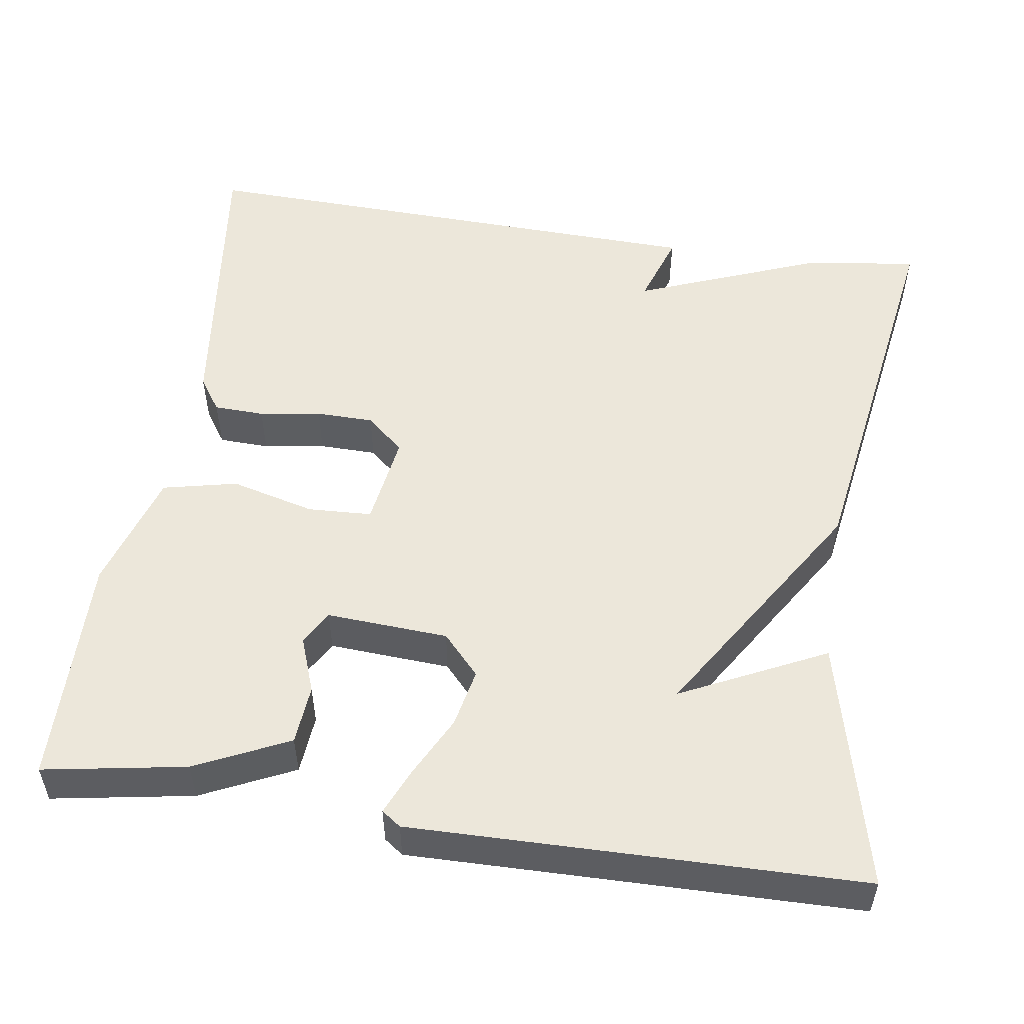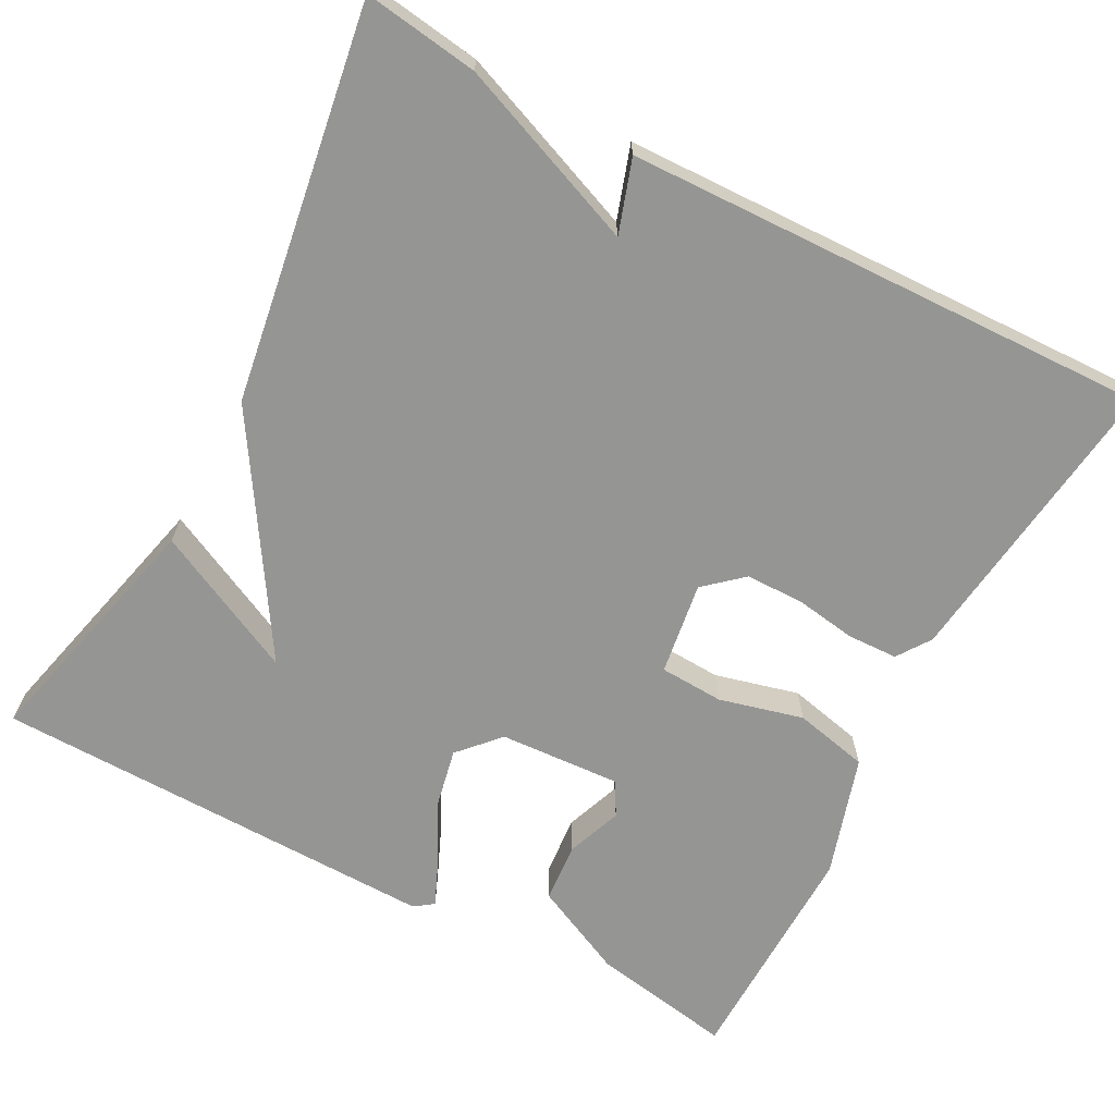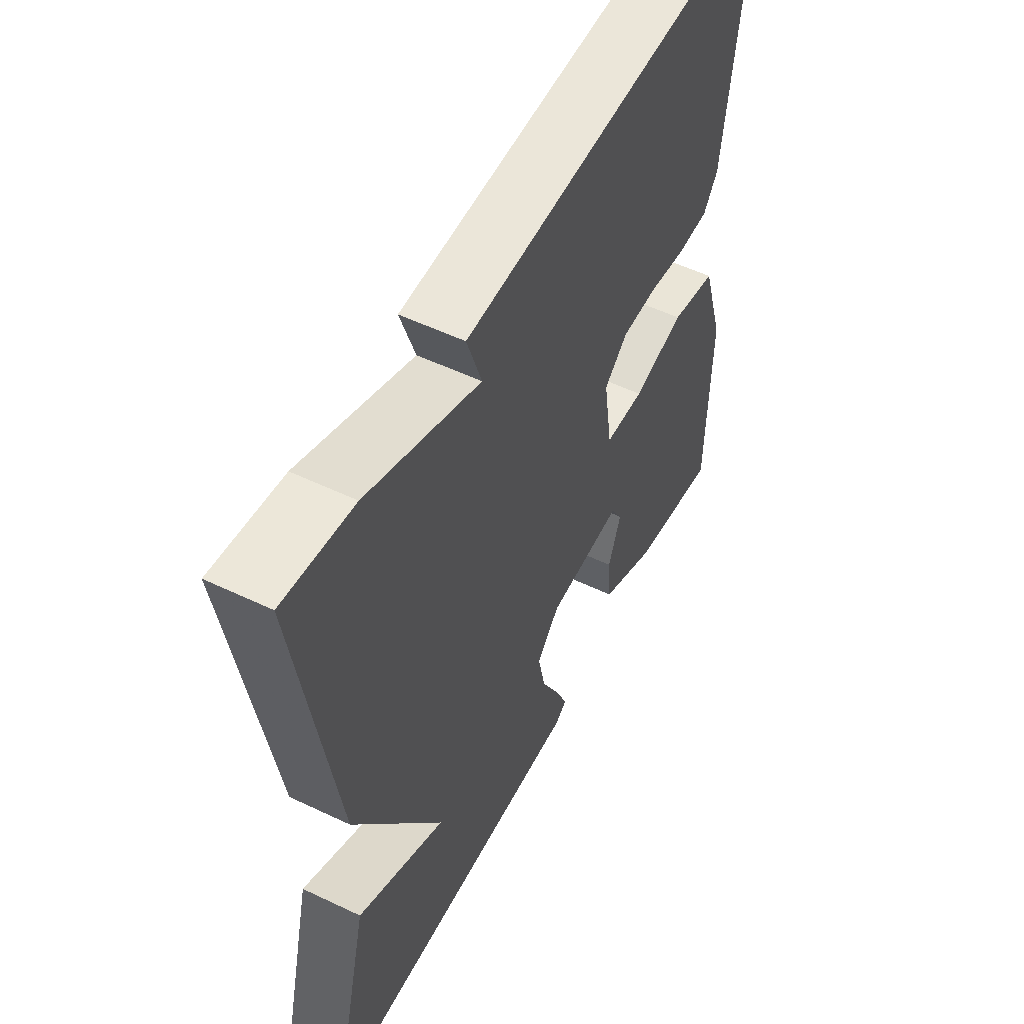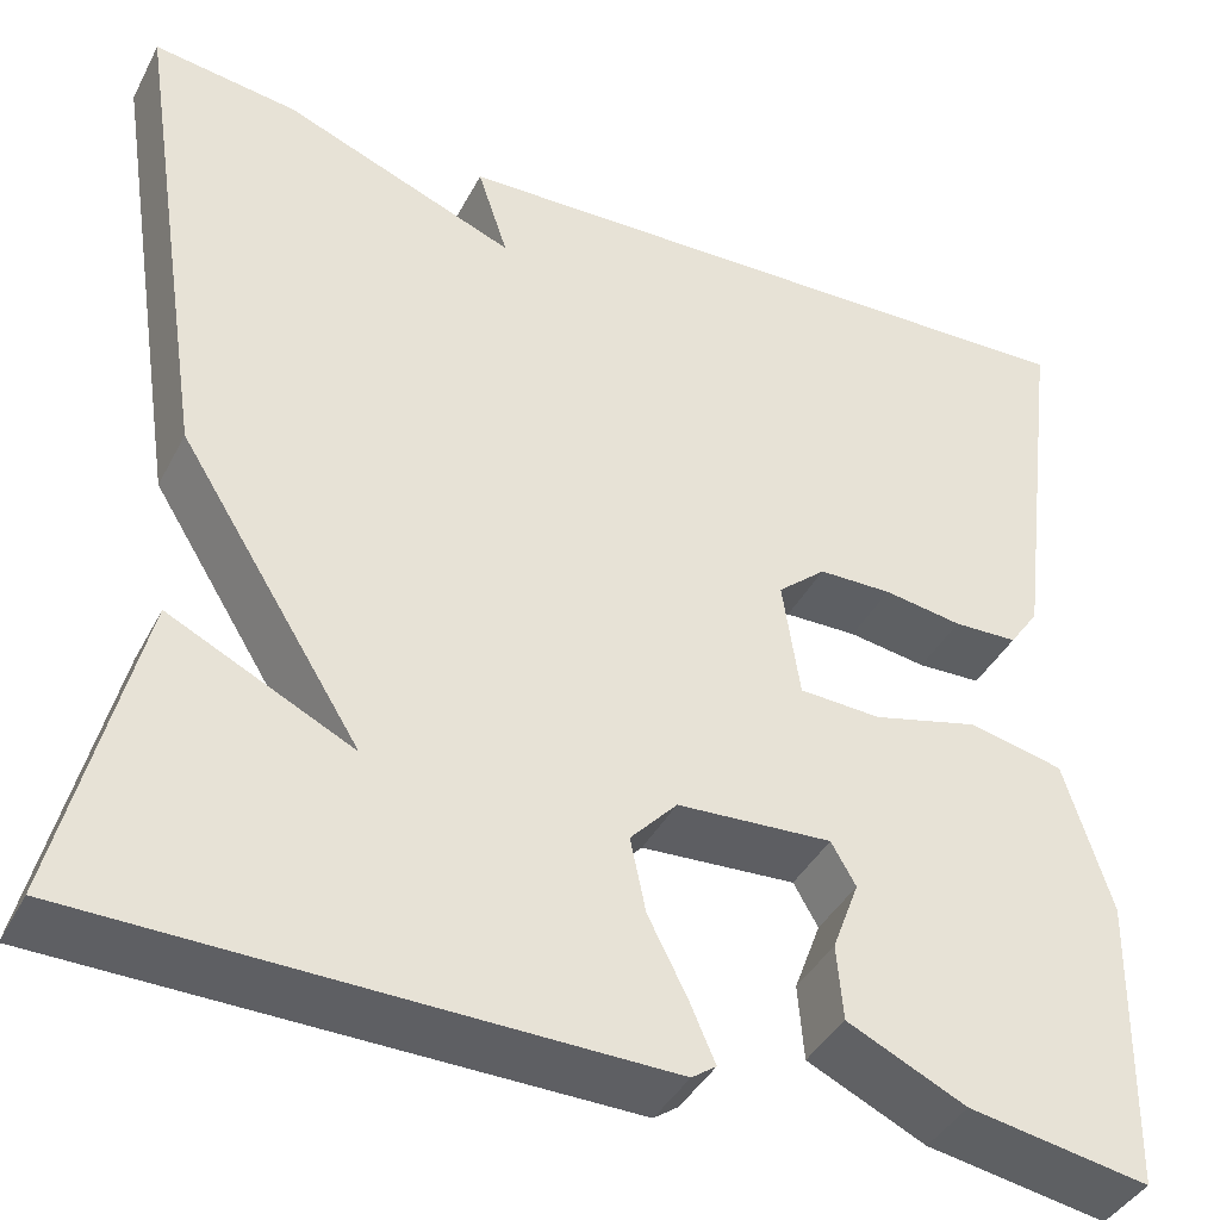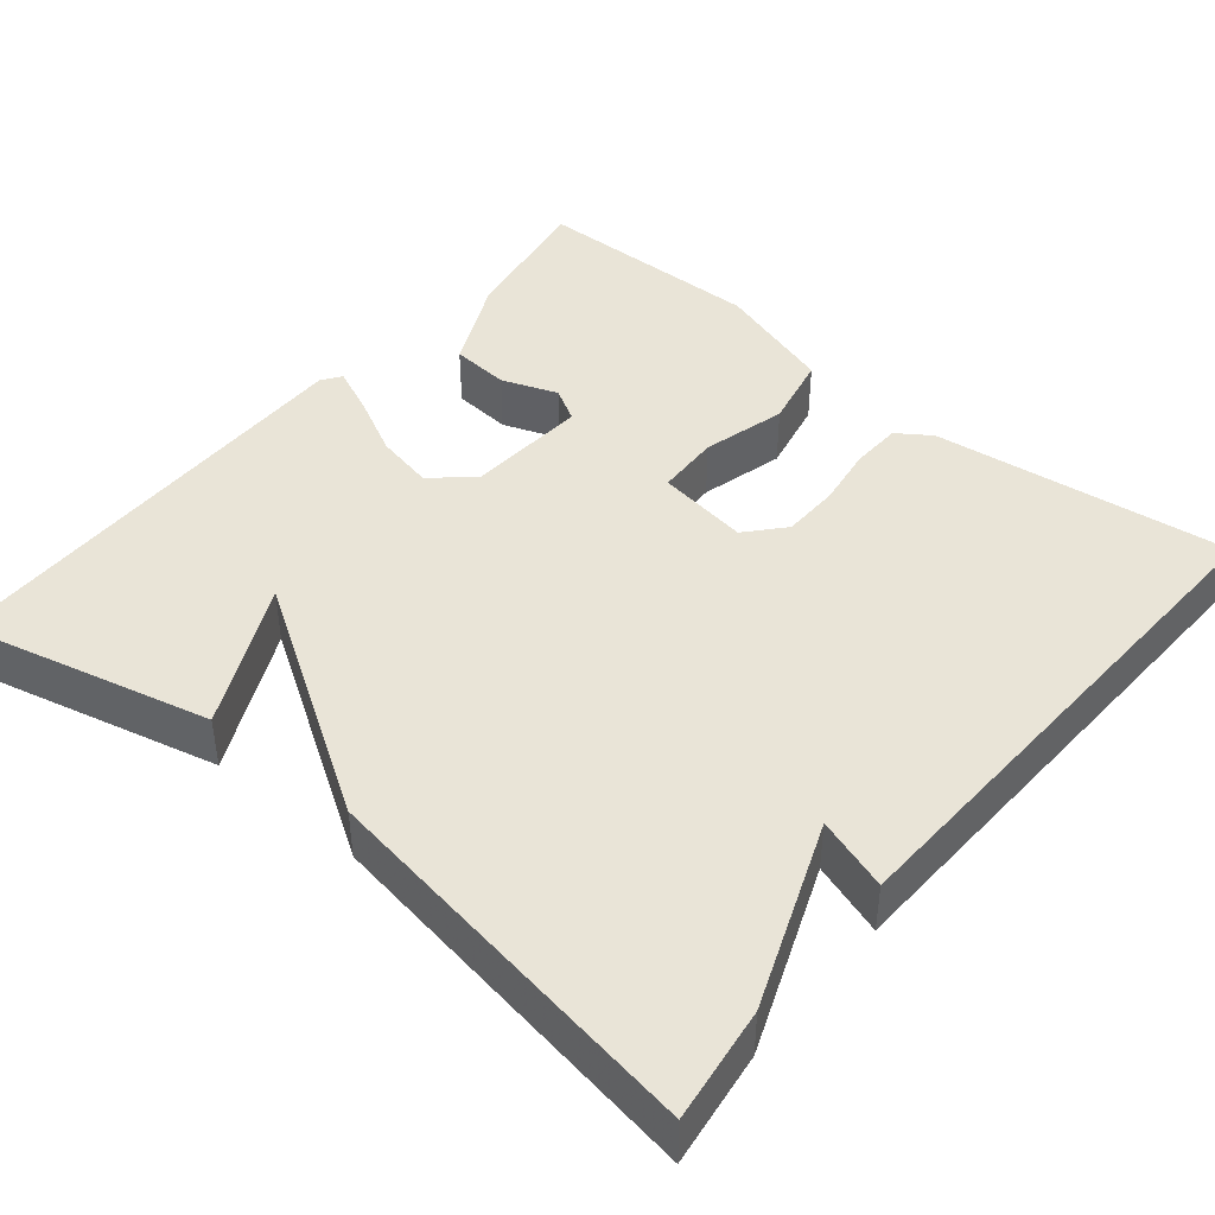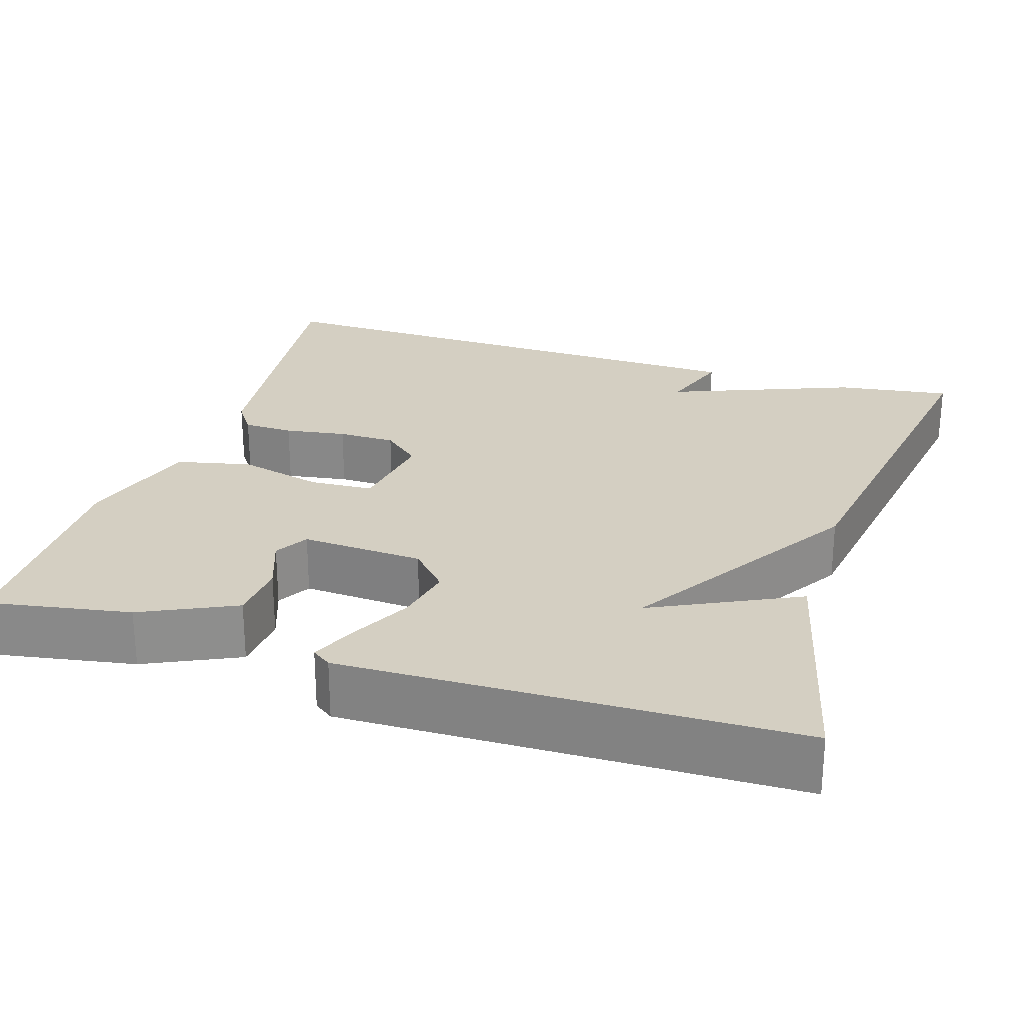
<metadata>
{"format":"obj","ext":"obj","renderer":"f3d","projection":"perspective","resolution":1024,"background":"white","views":[{"elev":52.7,"azim":-171.3,"up":"+Y"},{"elev":-67.4,"azim":-27.9,"up":"+Y"},{"elev":54.2,"azim":-63.1,"up":"+Z"},{"elev":-40.6,"azim":-25.6,"up":"+Z"},{"elev":43.4,"azim":-50.1,"up":"+Y"},{"elev":25.6,"azim":-162.4,"up":"+Y"}]}
</metadata>
<code>
v 0.5 0.07 0.5
v 0.453 0.07 0.127
v 0.424 0.07 0.085
v 0.361 0.07 0.083
v 0.284 0.07 0.095
v 0.212 0.07 0.094
v 0.165 0.07 0.053
v 0.182 0.07 -0.063
v 0.262 0.07 -0.067
v 0.367 0.07 -0.04
v 0.46 0.07 -0.061
v 0.506 0.07 -0.211
v 0.5 0.07 -0.5
v 0.323 0.07 -0.469
v 0.207 0.07 -0.414
v 0.201 0.07 -0.34
v 0.227 0.07 -0.27
v 0.203 0.07 -0.228
v 0.051 0.07 -0.237
v 0.005 0.07 -0.287
v 0.02 0.07 -0.36
v 0.058 0.07 -0.435
v 0.083 0.07 -0.493
v 0.059 0.07 -0.51
v -0.5 0.07 -0.5
v -0.424 0.07 -0.19
v -0.244 0.07 -0.278
v -0.424 0.07 0.01
v -0.5 0.07 0.5
v -0.358 0.07 0.48
v -0.128 0.07 0.389
v -0.158 0.07 0.48
v 0.5 0 0.5
v 0.453 0 0.127
v 0.424 0 0.085
v 0.361 0 0.083
v 0.284 0 0.095
v 0.212 0 0.094
v 0.165 0 0.053
v 0.182 0 -0.063
v 0.262 0 -0.067
v 0.367 0 -0.04
v 0.46 0 -0.061
v 0.506 0 -0.211
v 0.5 0 -0.5
v 0.323 0 -0.469
v 0.207 0 -0.414
v 0.201 0 -0.34
v 0.227 0 -0.27
v 0.203 0 -0.228
v 0.051 0 -0.237
v 0.005 0 -0.287
v 0.02 0 -0.36
v 0.058 0 -0.435
v 0.083 0 -0.493
v 0.059 0 -0.51
v -0.5 0 -0.5
v -0.424 0 -0.19
v -0.244 0 -0.278
v -0.424 0 0.01
v -0.5 0 0.5
v -0.358 0 0.48
v -0.128 0 0.389
v -0.158 0 0.48
f 3 4 5
f 2 3 5
f 1 2 5
f 32 1 5
f 31 32 5
f 29 30 31
f 28 29 31
f 27 28 31
f 25 26 27
f 24 25 27
f 23 24 27
f 22 23 27
f 21 22 27
f 20 21 27
f 19 20 27 31
f 18 19 31
f 17 18 31
f 15 16 17
f 14 15 17
f 13 14 17
f 12 13 17
f 11 12 17
f 10 11 17
f 9 10 17
f 8 9 17
f 8 17 31
f 7 8 31
f 6 7 31
f 5 6 31
f 37 36 35
f 37 35 34
f 37 34 33
f 37 33 64
f 37 64 63
f 63 62 61
f 63 61 60
f 63 60 59
f 59 58 57
f 59 57 56
f 59 56 55
f 59 55 54
f 59 54 53
f 59 53 52
f 63 59 52 51
f 63 51 50
f 63 50 49
f 49 48 47
f 49 47 46
f 49 46 45
f 49 45 44
f 49 44 43
f 49 43 42
f 49 42 41
f 49 41 40
f 63 49 40
f 63 40 39
f 63 39 38
f 63 38 37
f 1 33 34 2
f 2 34 35 3
f 3 35 36 4
f 4 36 37 5
f 5 37 38 6
f 6 38 39 7
f 7 39 40 8
f 8 40 41 9
f 9 41 42 10
f 10 42 43 11
f 11 43 44 12
f 12 44 45 13
f 13 45 46 14
f 14 46 47 15
f 15 47 48 16
f 16 48 49 17
f 17 49 50 18
f 18 50 51 19
f 19 51 52 20
f 20 52 53 21
f 21 53 54 22
f 22 54 55 23
f 23 55 56 24
f 24 56 57 25
f 25 57 58 26
f 26 58 59 27
f 27 59 60 28
f 28 60 61 29
f 29 61 62 30
f 30 62 63 31
f 31 63 64 32
f 32 64 33 1

</code>
